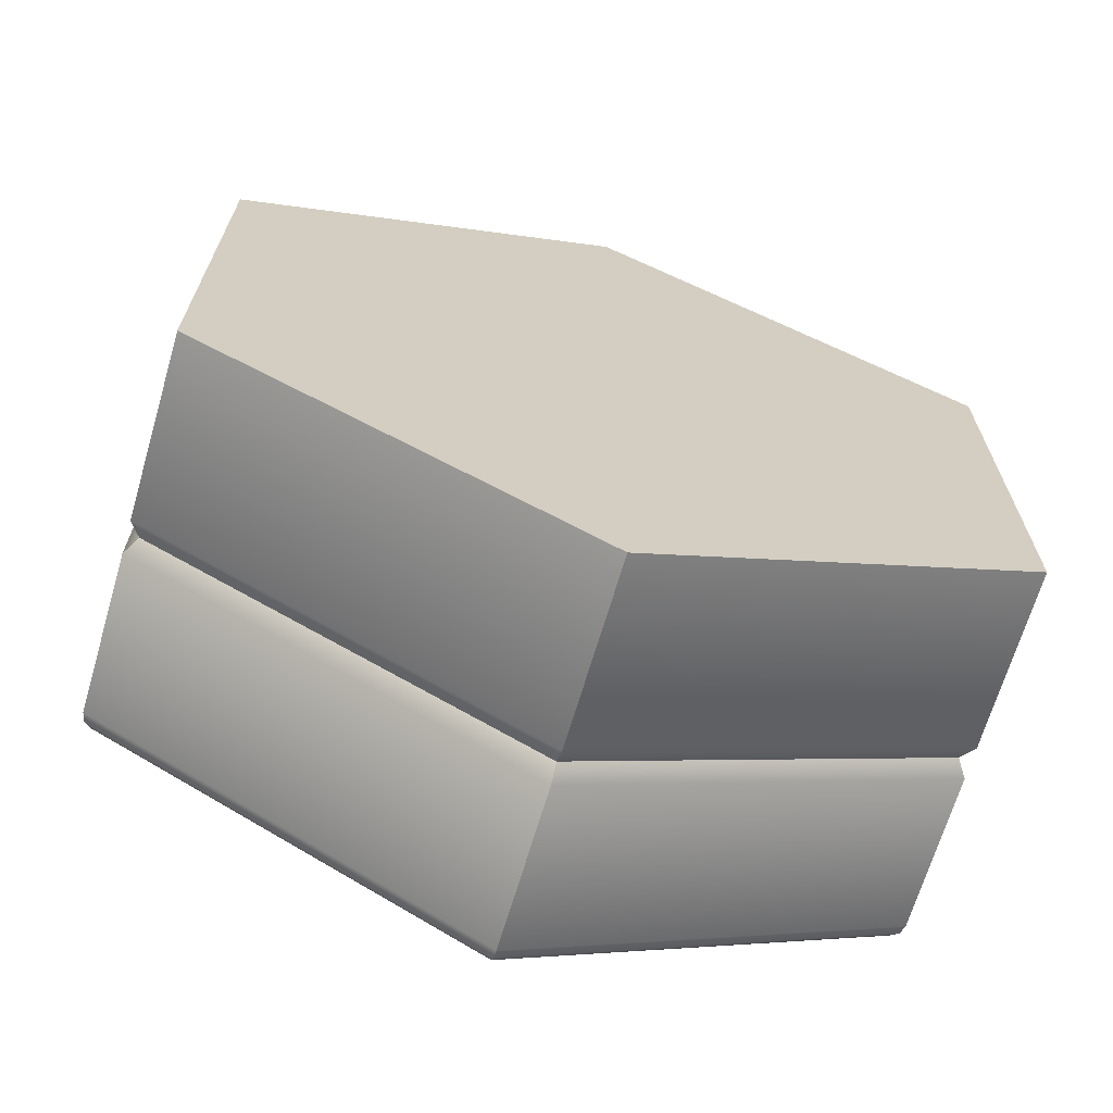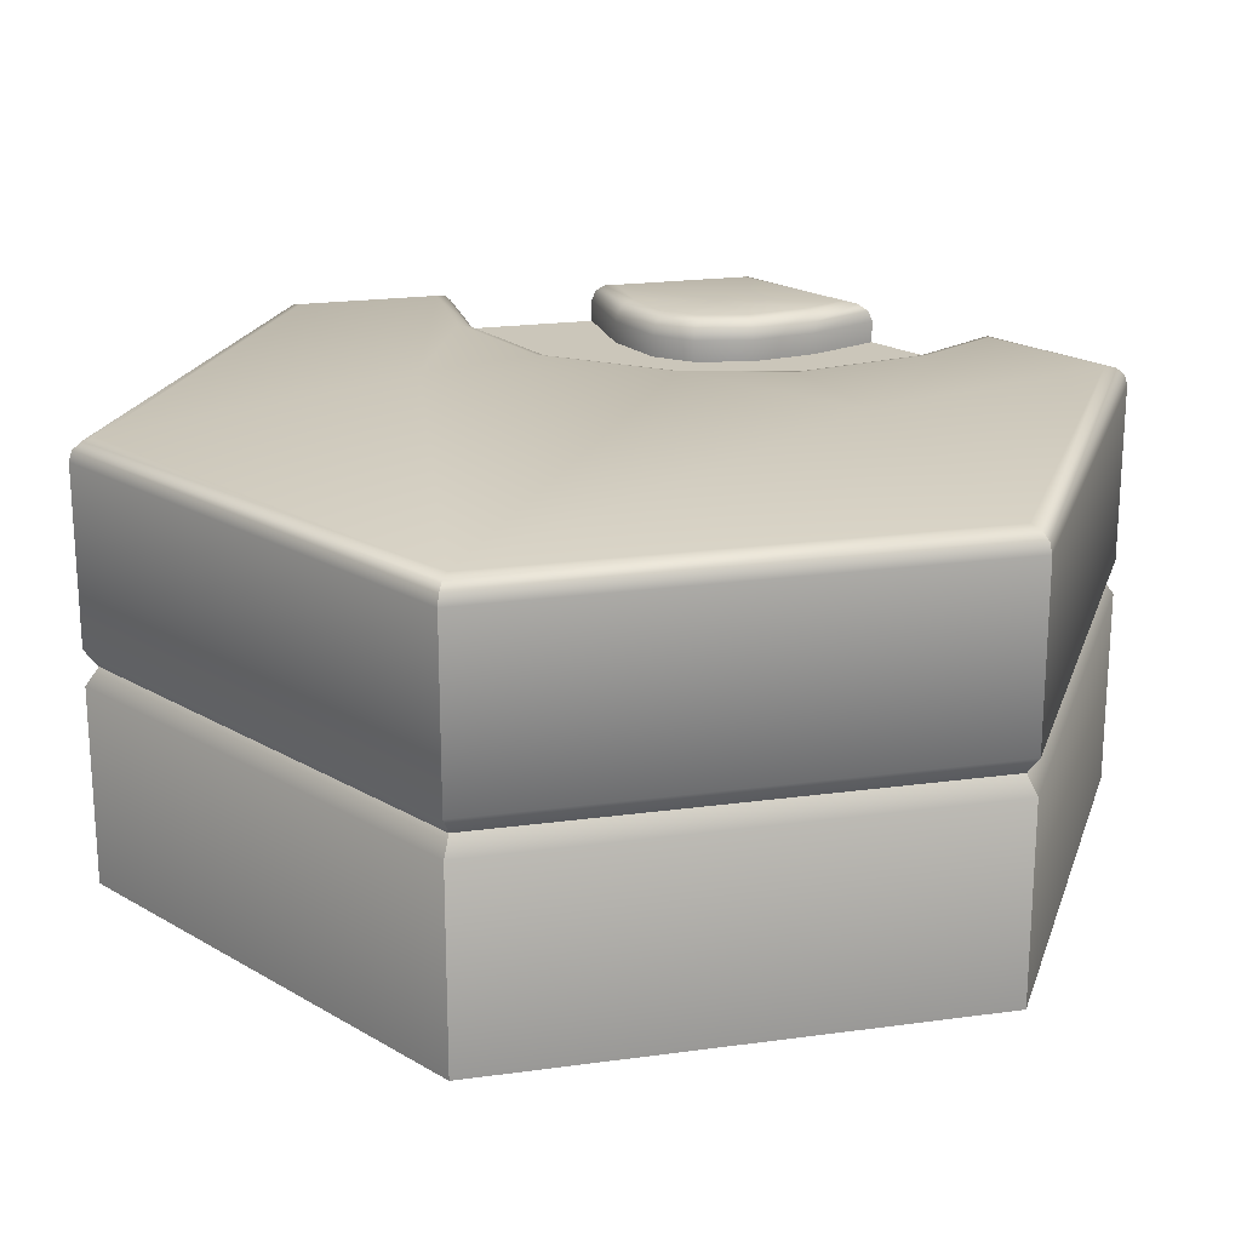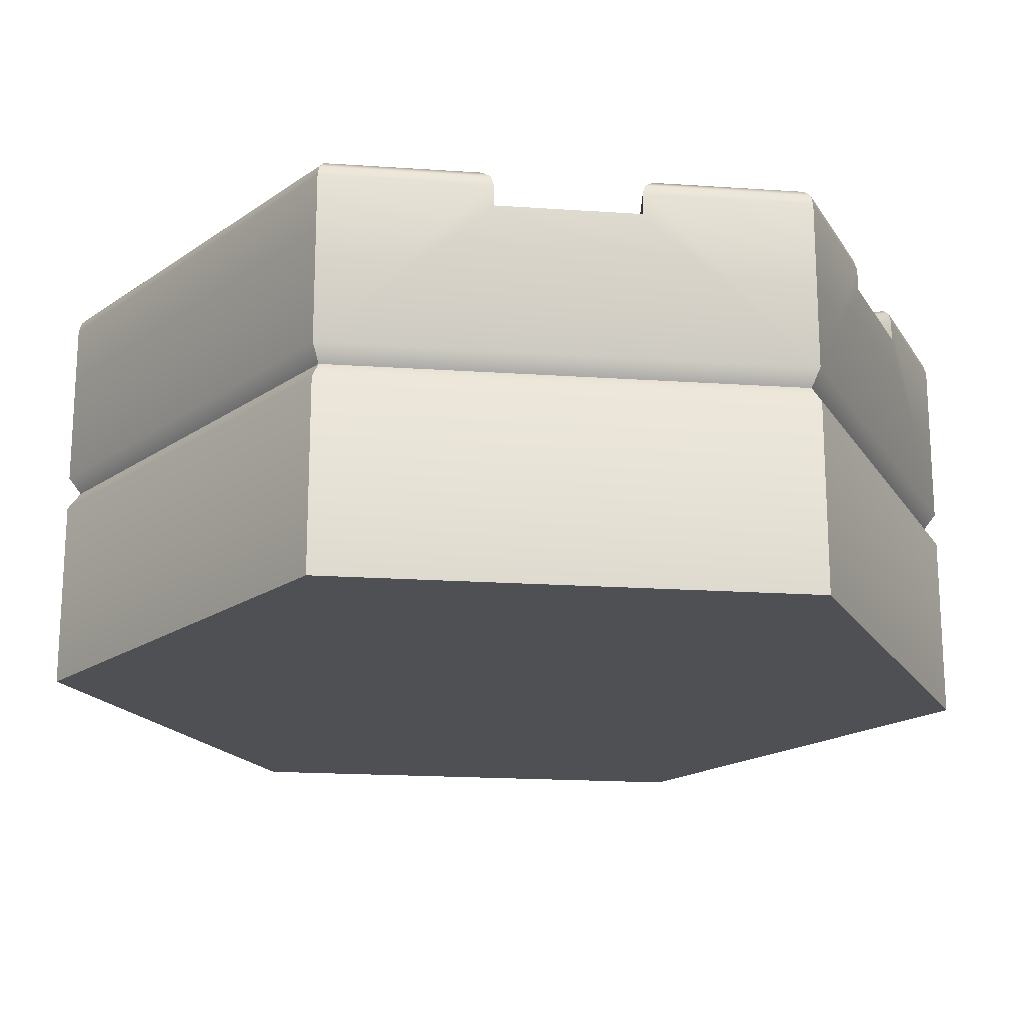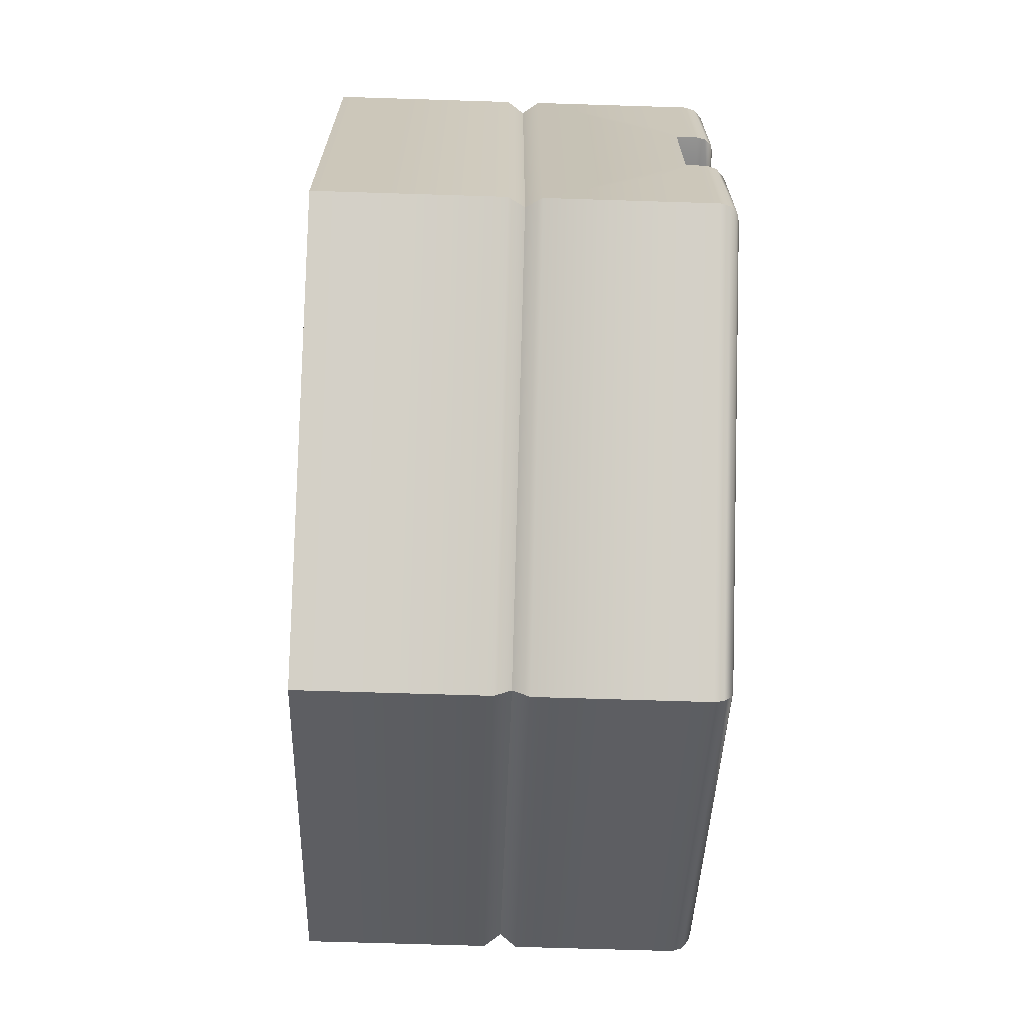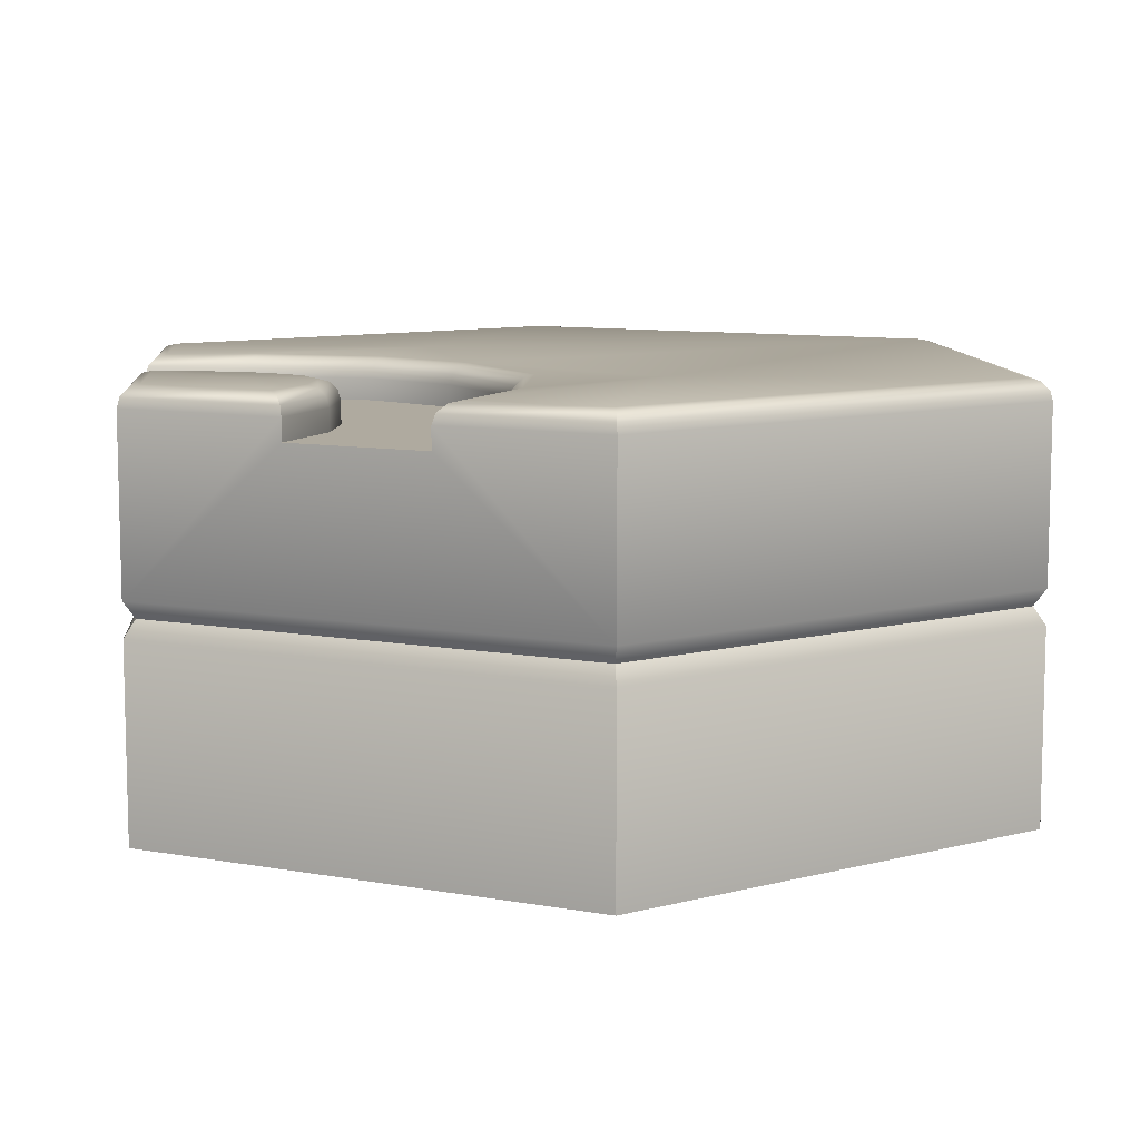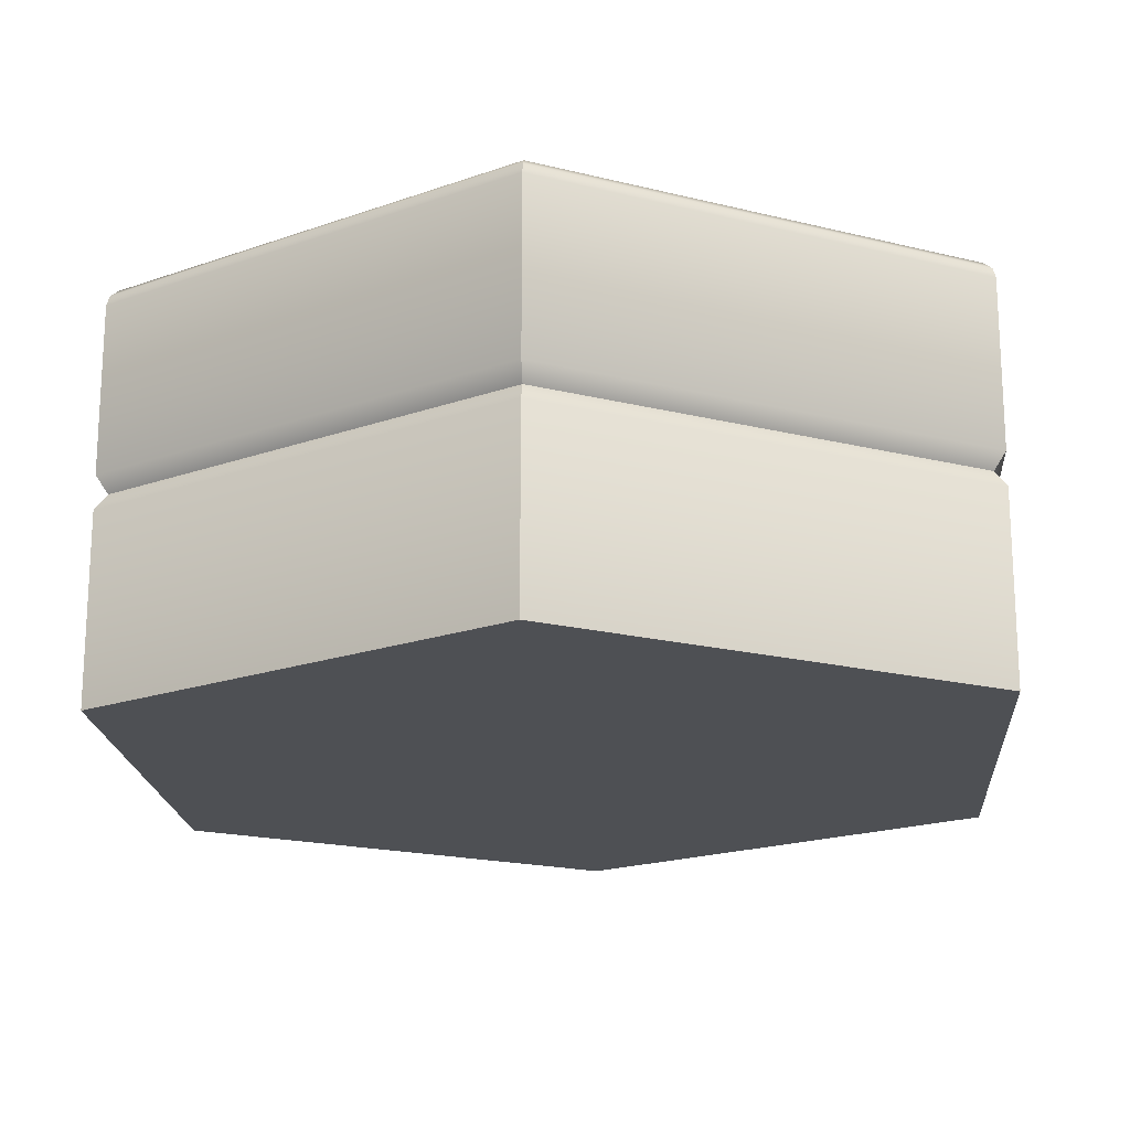
<metadata>
{"format":"obj","ext":"obj","renderer":"f3d","projection":"perspective","resolution":1024,"background":"white","views":[{"elev":-67.8,"azim":-16.4,"up":"+Z"},{"elev":21.1,"azim":-103.8,"up":"+Y"},{"elev":-18.5,"azim":22.5,"up":"+Y"},{"elev":-69.1,"azim":88.2,"up":"+Z"},{"elev":9.4,"azim":115.5,"up":"+Y"},{"elev":-18.7,"azim":-115.7,"up":"+Y"}]}
</metadata>
<code>
o hex_sand_roadC_detail_Cylinder.605
v 1 0.9 -0.1732
v 1 0.9 0.1732
v 0.65 0.9 0.7794
v 0.35 0.9 0.9526
v 0.7939 0.9 0.1826
v 0.6939 0.9 -0.1699
v 0.6502 0.9 0.2386
v 0.4175 0.9 -0.05891
v 0.5837 0.9 0.322
v 0.2275 0.9 0.1961
v 0.5559 0.9 0.4558
v 0.1657 0.9 0.4376
v 0.5823 0.9 0.6163
v 0.2226 0.9 0.7338
v -3e-06 1 -1.099
v -3e-06 0.9516 -1.155
v -3e-06 0.9935 -1.127
v -3e-06 0.9758 -1.147
v 0.9516 1 -0.5494
v 1 0.9516 -0.5773
v 0.9758 0.9935 -0.5634
v 0.9935 0.9758 -0.5736
v 0.9516 1 0.5494
v 1 0.9516 0.5774
v 0.9758 0.9935 0.5634
v 0.9935 0.9758 0.5736
v -3e-06 1 1.099
v -3e-06 0.9516 1.155
v -3e-06 0.9935 1.127
v -3e-06 0.9758 1.147
v -0.9516 1 0.5494
v -1 0.9516 0.5774
v -0.9758 0.9935 0.5634
v -0.9935 0.9758 0.5736
v -0.9516 1 -0.5494
v -1 0.9516 -0.5773
v -0.9758 0.9935 -0.5634
v -0.9935 0.9758 -0.5736
v 0.9516 1 -0.2211
v 1 0.9516 -0.1732
v 0.9758 0.9935 -0.1971
v 0.9935 0.9758 -0.1796
v 0.9516 1 0.2239
v 1 0.9516 0.1732
v 0.9758 0.9935 0.1985
v 0.9935 0.9758 0.18
v 0.65 0.9516 0.7794
v 0.6735 1 0.7099
v 0.6532 0.9758 0.7701
v 0.6618 0.9935 0.7447
v 0.2837 1 0.935
v 0.35 0.9516 0.9526
v 0.3169 0.9935 0.9438
v 0.3411 0.9758 0.9503
v 0.7939 0.9516 0.1826
v 0.8041 1 0.2306
v 0.7953 0.9758 0.189
v 0.799 0.9935 0.2066
v 0.6843 1 -0.2182
v 0.6939 0.9516 -0.1699
v 0.6891 0.9935 -0.1941
v 0.6926 0.9758 -0.1764
v 0.6502 0.9516 0.2386
v 0.6799 1 0.279
v 0.6542 0.9758 0.244
v 0.6651 0.9935 0.2588
v 0.3868 1 -0.09875
v 0.4175 0.9516 -0.05891
v 0.4022 0.9935 -0.07883
v 0.4134 0.9758 -0.06425
v 0.5837 0.9516 0.322
v 0.6287 1 0.3432
v 0.5897 0.9758 0.3248
v 0.6062 0.9935 0.3326
v 0.1829 1 0.1748
v 0.2275 0.9516 0.1961
v 0.2052 0.9935 0.1854
v 0.2215 0.9758 0.1932
v 0.5559 0.9516 0.4558
v 0.6051 1 0.4569
v 0.5625 0.9758 0.456
v 0.5805 0.9935 0.4563
v 0.1161 1 0.4361
v 0.1657 0.9516 0.4376
v 0.1409 0.9935 0.4368
v 0.159 0.9758 0.4374
v 0.5823 0.9516 0.6163
v 0.6291 1 0.6029
v 0.5885 0.9758 0.6145
v 0.6057 0.9935 0.6096
v 0.1766 1 0.751
v 0.2226 0.9516 0.7338
v 0.1996 0.9935 0.7424
v 0.2164 0.9758 0.7361
v -3e-06 0 -1.155
v 1 0 -0.5773
v 1 0 0.5774
v -3e-06 0 1.155
v -1 0 0.5774
v -1 0 -0.5773
v -3e-06 0.4588 -1.155
v -3e-06 0.5412 -1.155
v -3e-06 0.5 -1.124
v 1 0.5412 -0.5773
v 1 0.4588 -0.5773
v 0.9731 0.5 -0.5618
v 1 0.5412 0.5774
v 1 0.4588 0.5774
v 0.9731 0.5 0.5618
v -3e-06 0.5412 1.155
v -3e-06 0.4588 1.155
v -3e-06 0.5 1.124
v -1 0.5412 0.5774
v -1 0.4588 0.5774
v -0.9731 0.5 0.5618
v -1 0.5412 -0.5773
v -1 0.4588 -0.5773
v -0.9731 0.5 -0.5618
v 0.7464 1 0.4273
v 0.31 1 -0.3764
v -0.1826 1 0.489
f 40 60 6 1
f 116 36 16 102
f 63 55 5 7
f 55 44 2 5
f 84 92 14 12
f 79 71 9 11
f 60 68 8 6
f 68 76 10 8
f 87 79 11 13
f 47 87 13 3
f 92 52 4 14
f 71 63 7 9
f 76 84 12 10
f 22 18 17 21
f 21 17 15 19
f 32 28 30 34
f 34 30 29 33
f 33 29 27 31
f 36 32 34 38
f 38 34 33 37
f 37 33 31 35
f 16 36 38 18
f 18 38 37 17
f 17 37 35 15
f 39 59 61 41
f 41 61 62 42
f 42 62 60 40
f 56 43 45 58
f 58 45 46 57
f 57 46 44 55
f 59 67 69 61
f 61 69 70 62
f 62 70 68 60
f 64 56 58 66
f 66 58 57 65
f 65 57 55 63
f 67 75 77 69
f 69 77 78 70
f 70 78 76 68
f 72 64 66 74
f 74 66 65 73
f 73 65 63 71
f 75 83 85 77
f 77 85 86 78
f 78 86 84 76
f 80 72 74 82
f 82 74 73 81
f 81 73 71 79
f 83 91 93 85
f 85 93 94 86
f 86 94 92 84
f 88 80 82 90
f 90 82 81 89
f 89 81 79 87
f 91 51 53 93
f 93 53 54 94
f 94 54 52 92
f 48 88 90 50
f 50 90 89 49
f 49 89 87 47
f 40 20 22 42
f 42 22 21 41
f 41 21 19 39
f 28 52 54 30
f 30 54 53 29
f 29 53 51 27
f 43 23 25 45
f 45 25 26 46
f 46 26 24 44
f 47 24 26 49
f 49 26 25 50
f 50 25 23 48
f 20 16 18 22
f 110 28 32 113
f 40 1 104 20
f 113 32 36 116
f 47 3 107 24
f 102 104 106 103
f 104 107 109 106
f 107 110 112 109
f 110 113 115 112
f 113 116 118 115
f 116 102 103 118
f 102 16 20 104
f 43 56 119
f 56 64 119
f 64 72 119
f 72 80 119
f 80 88 119
f 88 48 119
f 48 23 119
f 23 43 119
f 104 1 2 107
f 19 15 120
f 15 35 120
f 35 75 120
f 75 67 120
f 67 59 120
f 59 39 120
f 39 19 120
f 75 35 121
f 35 31 121
f 31 27 121
f 27 51 121
f 51 91 121
f 91 83 121
f 83 75 121
f 107 3 4 110
f 107 2 44 24
f 110 4 52 28
f 105 108 97 96
f 114 117 100 99
f 108 111 98 97
f 117 101 95 100
f 111 114 99 98
f 95 96 97 98 99 100
f 101 105 96 95
f 103 106 105 101
f 106 109 108 105
f 109 112 111 108
f 112 115 114 111
f 115 118 117 114
f 118 103 101 117
f 1 6 5 2
f 6 8 7 5
f 8 10 9 7
f 10 12 11 9
f 12 14 13 11
f 14 4 3 13

</code>
